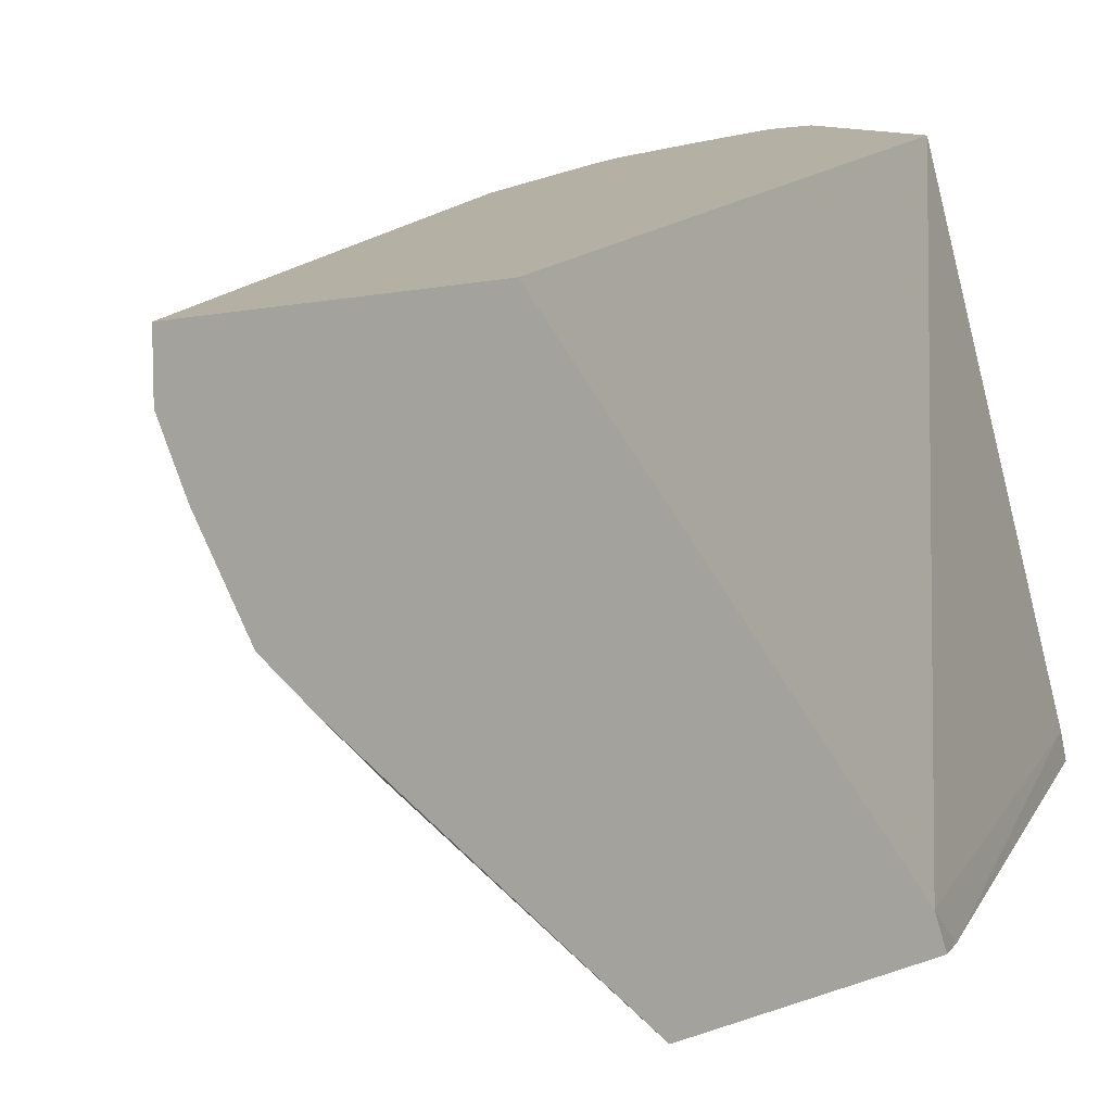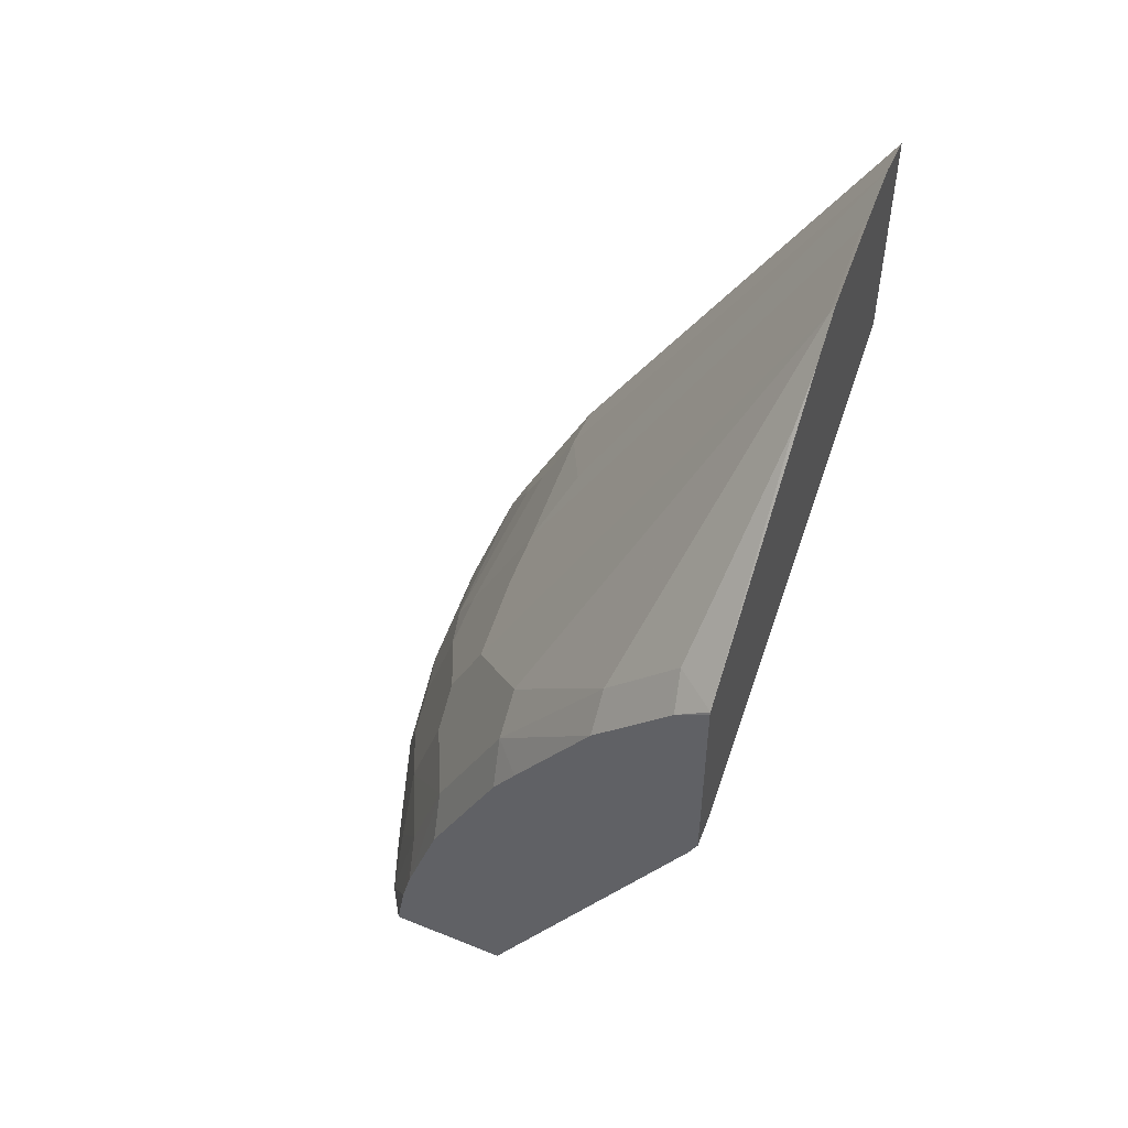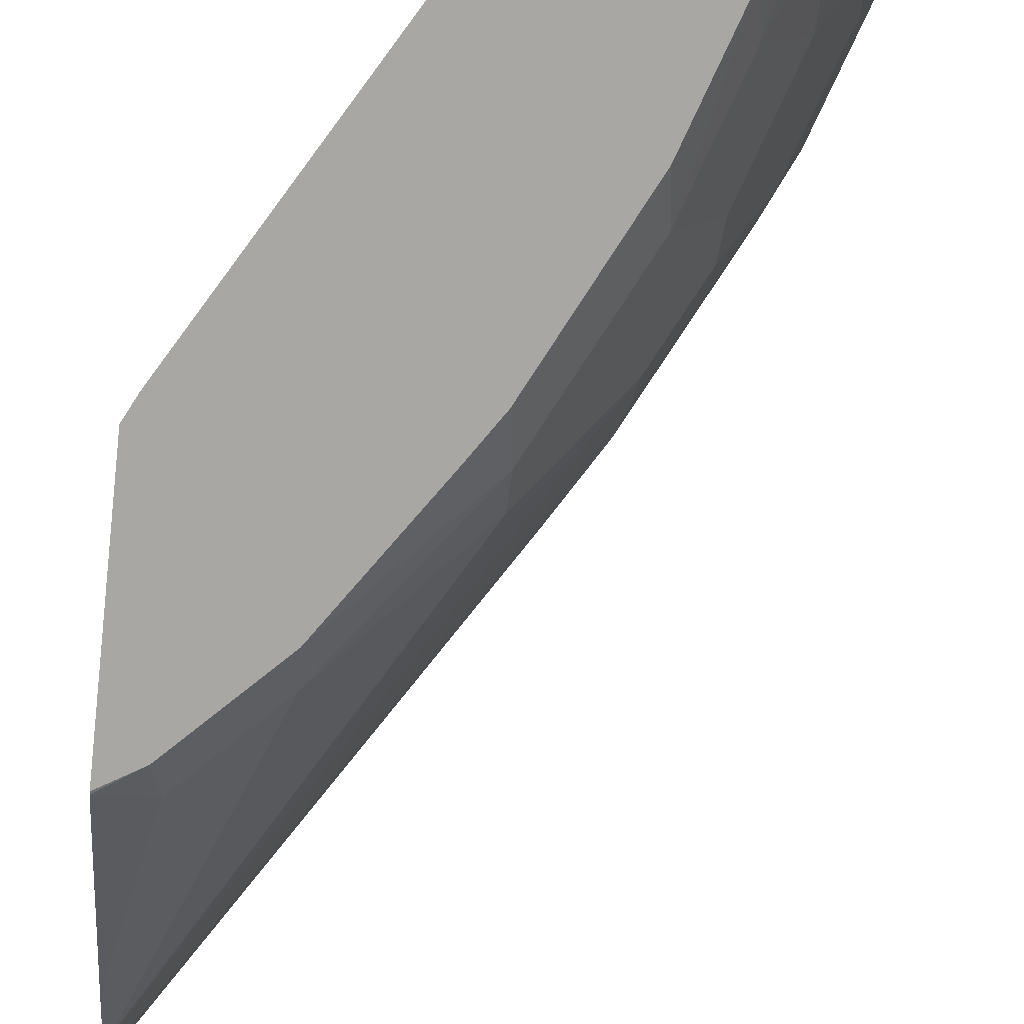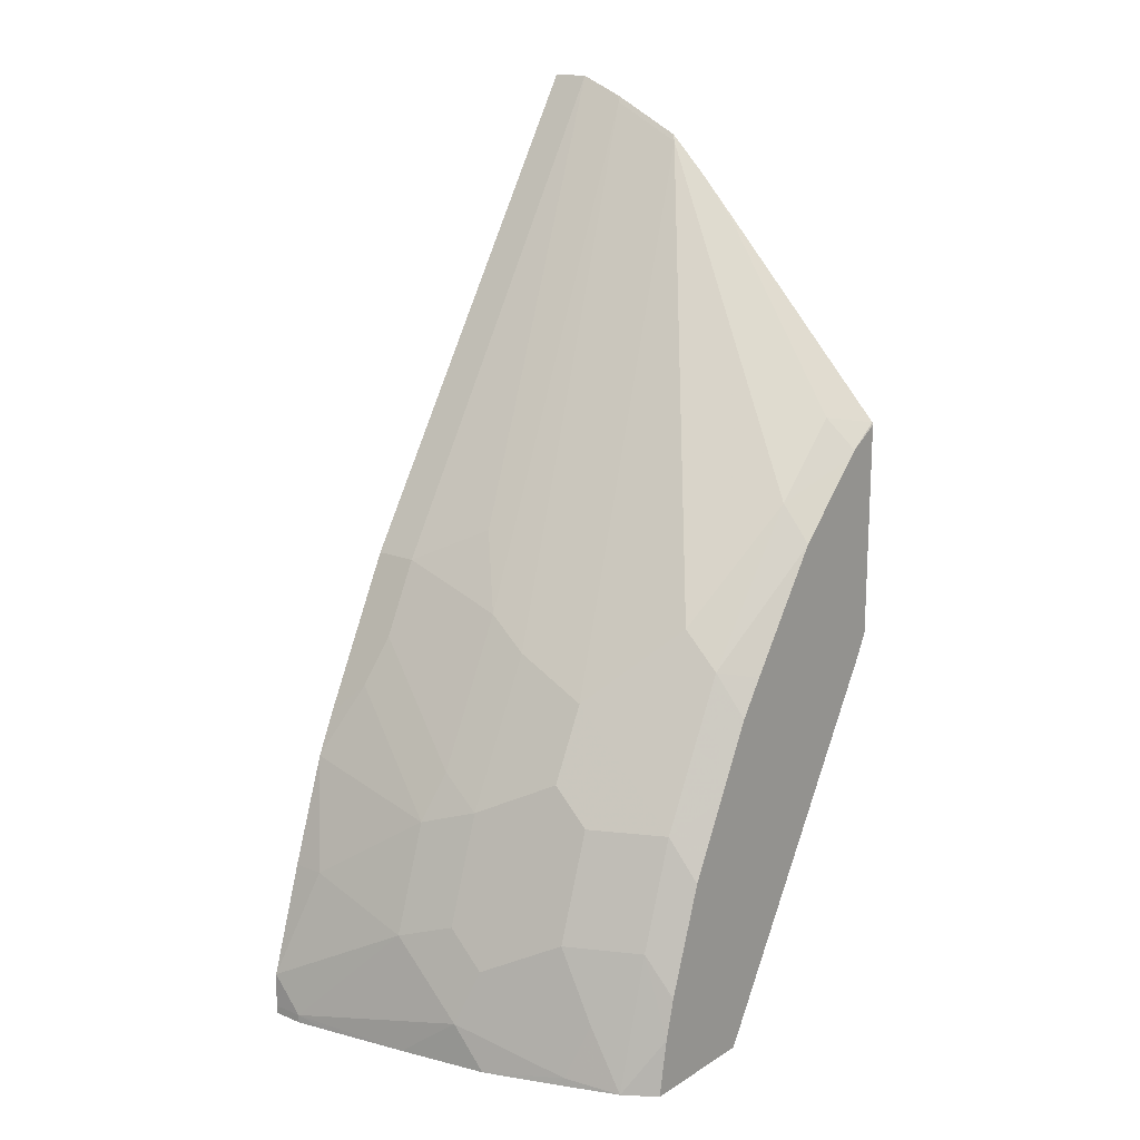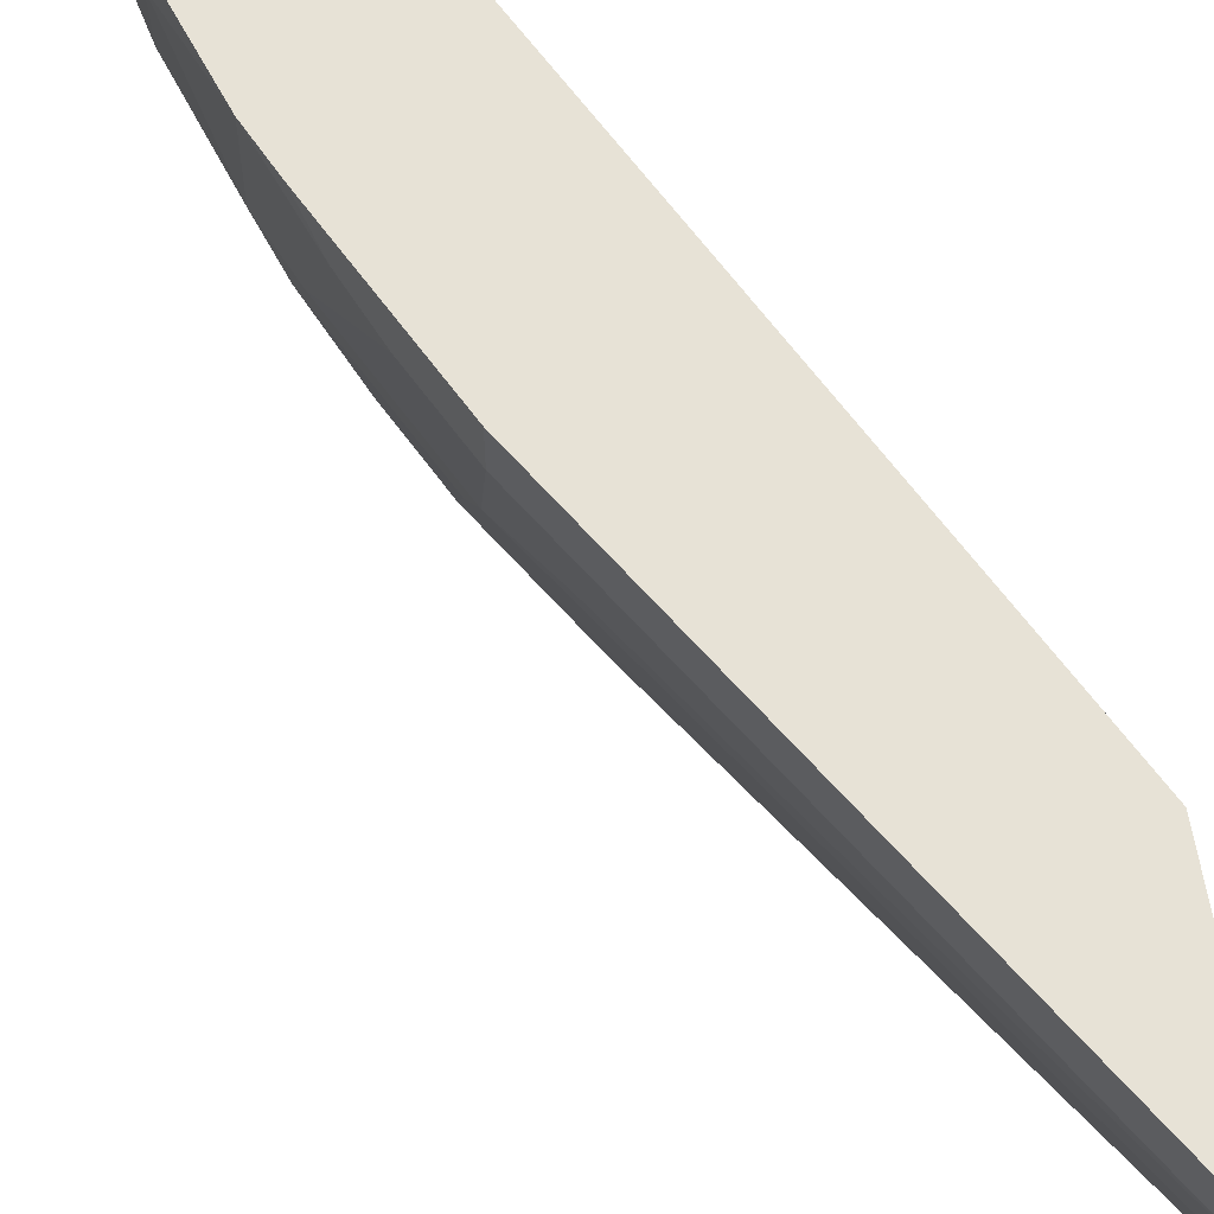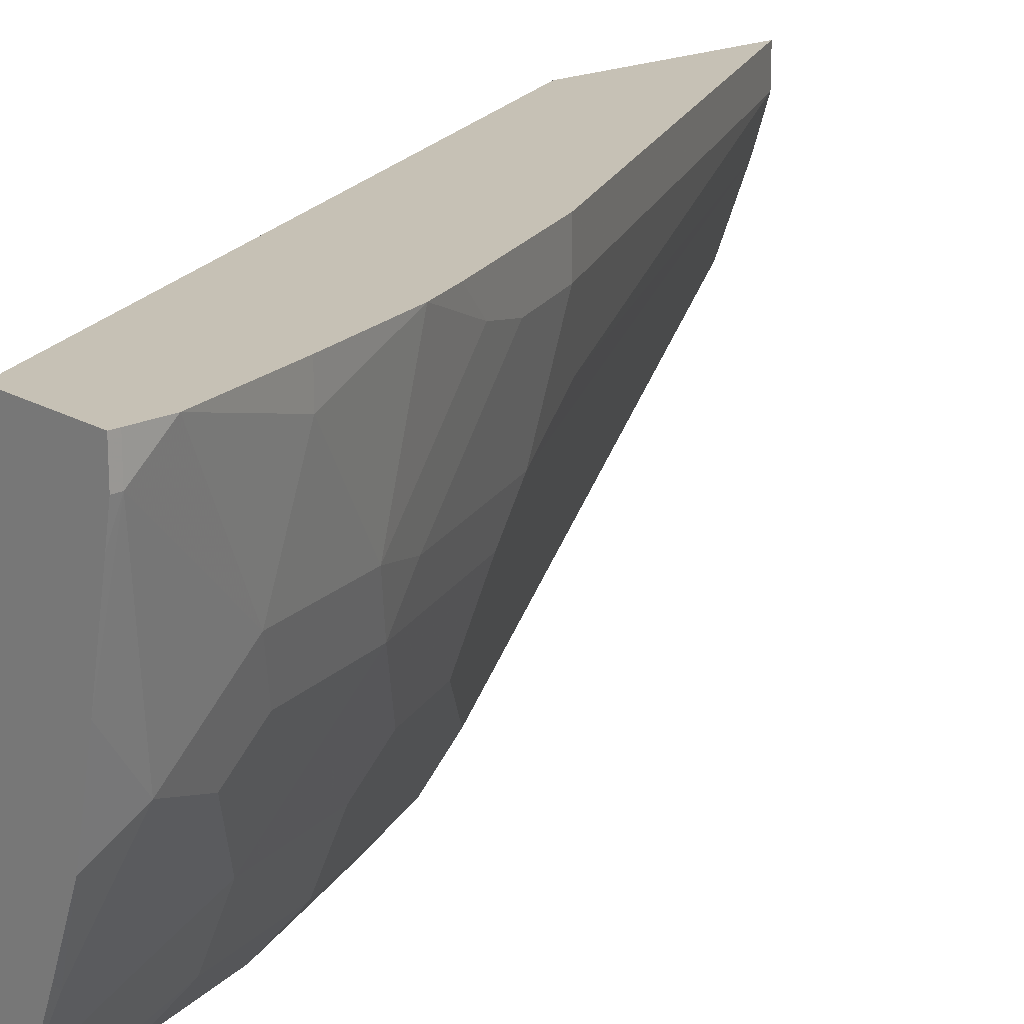
<metadata>
{"format":"obj","ext":"obj","renderer":"f3d","projection":"perspective","resolution":1024,"background":"white","views":[{"elev":11.6,"azim":-133.7,"up":"+Z"},{"elev":51.1,"azim":-156.2,"up":"+Y"},{"elev":-74.8,"azim":-6.2,"up":"+Z"},{"elev":16.5,"azim":129.0,"up":"+Y"},{"elev":63.6,"azim":170.7,"up":"+Z"},{"elev":18.8,"azim":48.1,"up":"+Z"}]}
</metadata>
<code>
v 0.454 -0.2682 -0.02064
v 0.4333 -0.2476 -0.1238
v 0.4333 -0.227 -0.1032
v 0.4333 -0.2064 -0.08255
v 0.4534 -0.2481 -0.002556
v 0.454 -0.2682 -0.002556
v 0.454 -0.2728 -0.02064
v 0.4507 -0.2728 -0.03807
v 0.4408 -0.2728 -0.09001
v 0.4301 -0.2728 -0.1412
v 0.4127 -0.2682 -0.1857
v 0.4127 -0.227 -0.1651
v 0.4024 -0.196 -0.1754
v 0.423 -0.2167 -0.1341
v 0.4299 -0.2304 -0.1204
v 0.4299 -0.2098 -0.09975
v 0.4333 -0.1857 -0.02064
v 0.423 -0.196 -0.1135
v 0.4127 -0.1444 -0.08255
v 0.4333 -0.1857 -0.002556
v 0.454 -0.2728 -0.002556
v 0.415 -0.2728 -0.1811
v 0.4024 -0.2373 -0.196
v 0.4012 -0.2728 -0.2155
v 0.3817 -0.196 -0.2167
v 0.3611 -0.1341 -0.2167
v 0.3817 -0.1341 -0.1754
v 0.4024 -0.1754 -0.1548
v 0.4122 -0.1243 -0.002556
v 0.4024 -0.1341 -0.1135
v 0.3989 -0.1169 -0.08944
v 0.3921 -0.08249 -0.02064
v 0.3943 -0.2728 -0.002556
v 0.3967 -0.2728 -0.2224
v 0.3836 -0.241 -0.2335
v 0.3784 -0.22 -0.2335
v 0.378 -0.2184 -0.2335
v 0.3749 -0.2029 -0.2304
v 0.3611 -0.07218 -0.1548
v 0.3577 -0.1581 -0.2335
v 0.3371 -0.1168 -0.2335
v 0.3199 -0.05155 -0.2167
v 0.3817 -0.1135 -0.1548
v 0.4011 -0.1006 -0.002556
v 0.3783 -0.07562 -0.08944
v 0.3611 -0.05155 -0.1135
v 0.3783 -0.05499 -0.02752
v 0.3852 -0.06874 -0.01377
v 0.3221 -0.2728 -0.2224
v 0.1942 0.1275 -0.002556
v 0.1942 -0.05063 -0.2176
v 0.3892 -0.2728 -0.2335
v 0.3199 -0.03093 -0.196
v 0.196 0.2166 -0.09288
v 0.3165 -0.07557 -0.2335
v 0.258 0.01027 -0.2335
v 0.258 0.03095 -0.2167
v 0.3161 -0.07495 -0.2335
v 0.303 -0.05535 -0.2335
v 0.3946 -0.08762 -0.002556
v 0.3577 -0.03437 -0.08944
v 0.196 0.2373 -0.0516
v 0.3577 -0.01374 -0.02752
v 0.3852 -0.06874 -0.002556
v 0.3598 -0.01805 -0.002556
v 0.3194 -0.2728 -0.2335
v 0.1998 -0.06843 -0.2335
v 0.1942 0.2513 -0.002556
v 0.1942 -0.05715 -0.2335
v 0.1942 0.1997 -0.1117
v 0.1942 0.2176 -0.09381
v 0.1942 0.2203 -0.09102
v 0.1942 0.2354 -0.06084
v 0.1942 0.2391 -0.05345
v 0.2542 0.01407 -0.2335
v 0.2373 0.03095 -0.2335
v 0.2167 0.05158 -0.2335
v 0.2167 0.0722 -0.2167
v 0.337 0.006835 -0.0688
v 0.1942 0.241 -0.04974
v 0.1942 0.2513 -0.02435
v 0.3577 -0.01374 -0.002556
v 0.1942 0.06661 -0.2335
v 0.196 0.1754 -0.1341
v 0.1942 0.1735 -0.136
v 0.2129 0.05532 -0.2335
v 0.1942 0.06794 -0.2331
f 39 54 46
f 41 55 42
f 42 56 57
f 39 42 53
f 42 57 53
f 42 55 58
f 39 53 54
f 42 58 59
f 46 54 62
f 44 48 60
f 45 46 61
f 45 61 63
f 45 63 47
f 46 62 61
f 48 64 60
f 37 40 38
f 48 63 65
f 42 59 56
f 35 37 36
f 34 52 35
f 35 41 40
f 48 65 64
f 32 47 63
f 32 63 48
f 33 50 51
f 33 51 49
f 35 52 66
f 84 87 85
f 35 67 69
f 35 40 37
f 35 69 83
f 35 86 77
f 35 77 76
f 35 76 75
f 35 75 56
f 35 56 59
f 35 59 58
f 35 58 55
f 35 55 41
f 35 83 86
f 49 51 67
f 63 82 65
f 50 68 81
f 57 77 78
f 57 78 70
f 61 62 79
f 61 79 63
f 62 74 80
f 62 80 81
f 62 81 79
f 63 79 81
f 63 81 68
f 63 68 82
f 70 78 84
f 70 84 85
f 77 86 78
f 78 86 87
f 78 87 84
f 83 87 86
f 32 48 44
f 57 76 77
f 57 75 76
f 56 75 57
f 54 74 62
f 50 81 80
f 50 80 74
f 50 74 73
f 50 73 72
f 50 72 71
f 50 71 70
f 50 70 85
f 50 85 87
f 49 67 66
f 50 87 83
f 50 69 51
f 51 69 67
f 53 57 54
f 54 57 70
f 54 70 71
f 54 71 72
f 54 72 73
f 54 73 74
f 50 83 69
f 31 47 32
f 35 66 67
f 30 46 45
f 5 17 20
f 5 20 29
f 5 29 44
f 5 44 60
f 5 60 64
f 5 64 65
f 5 65 82
f 5 82 68
f 5 68 50
f 5 50 33
f 5 33 21
f 5 21 6
f 7 21 33
f 7 33 49
f 7 49 66
f 7 66 52
f 7 52 34
f 4 19 17
f 4 18 19
f 4 16 18
f 4 17 5
f 31 45 47
f 1 2 3
f 1 3 4
f 1 4 5
f 1 5 6
f 1 6 21
f 1 21 7
f 1 7 8
f 7 34 24
f 1 8 9
f 2 9 10
f 2 10 11
f 2 11 12
f 2 12 13
f 2 13 14
f 2 14 15
f 2 16 3
f 3 16 4
f 1 9 2
f 7 24 22
f 2 15 16
f 7 10 9
f 23 24 25
f 24 34 35
f 24 35 25
f 25 35 36
f 25 36 37
f 25 37 38
f 25 38 26
f 26 39 27
f 19 32 29
f 26 38 40
f 26 42 39
f 27 39 43
f 28 43 30
f 29 32 44
f 30 45 31
f 30 43 39
f 30 39 46
f 7 22 10
f 26 41 42
f 19 31 32
f 26 40 41
f 18 30 19
f 7 9 8
f 19 30 31
f 10 22 11
f 11 23 13
f 11 13 12
f 11 22 24
f 13 25 26
f 13 26 27
f 13 27 43
f 11 24 23
f 13 28 18
f 13 18 14
f 13 23 25
f 14 18 15
f 15 18 16
f 17 19 29
f 13 43 28
f 17 29 20
f 18 28 30

</code>
